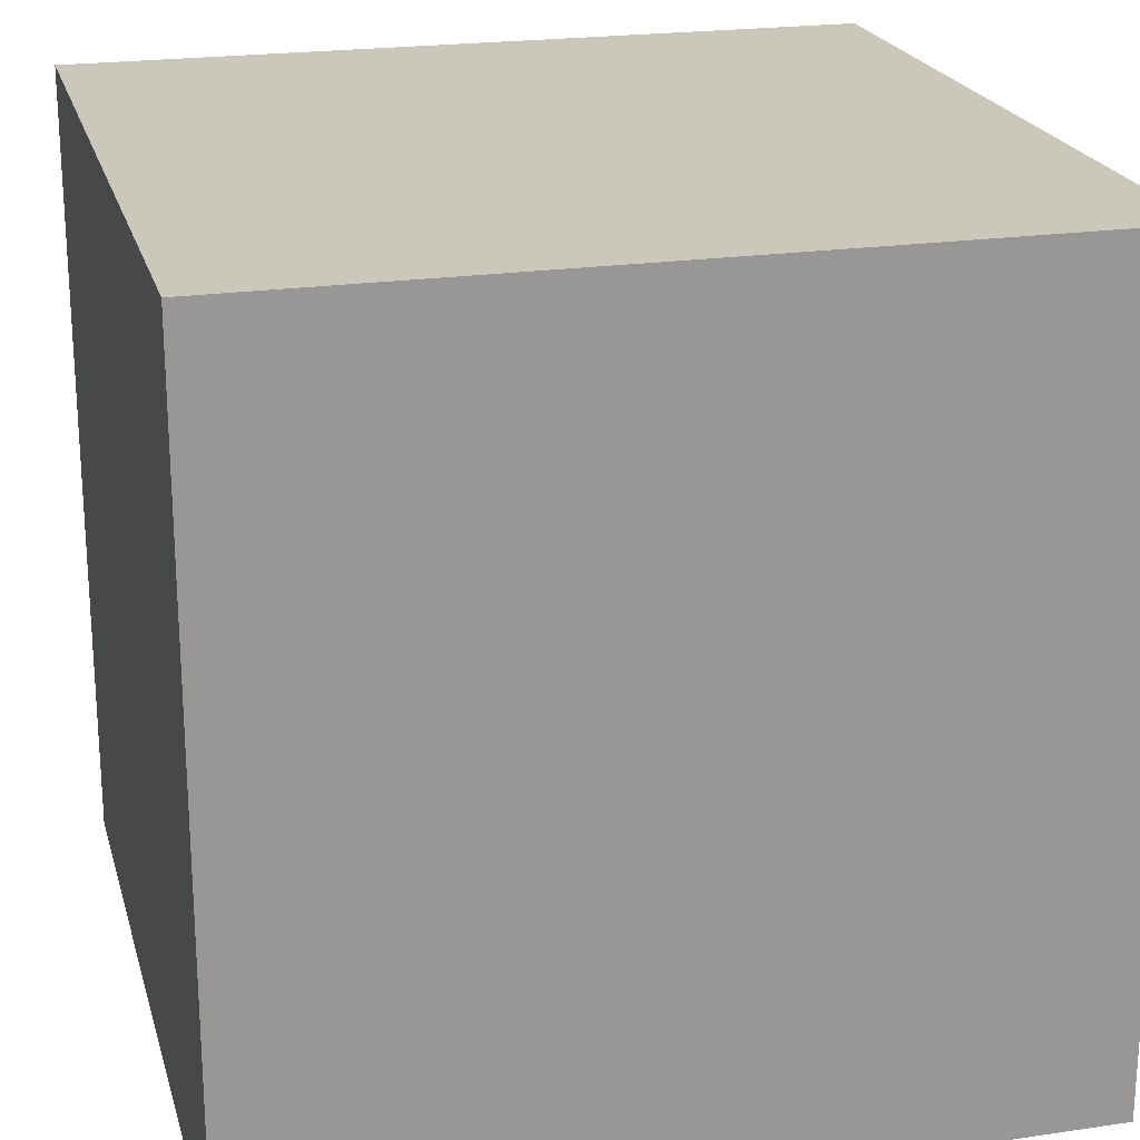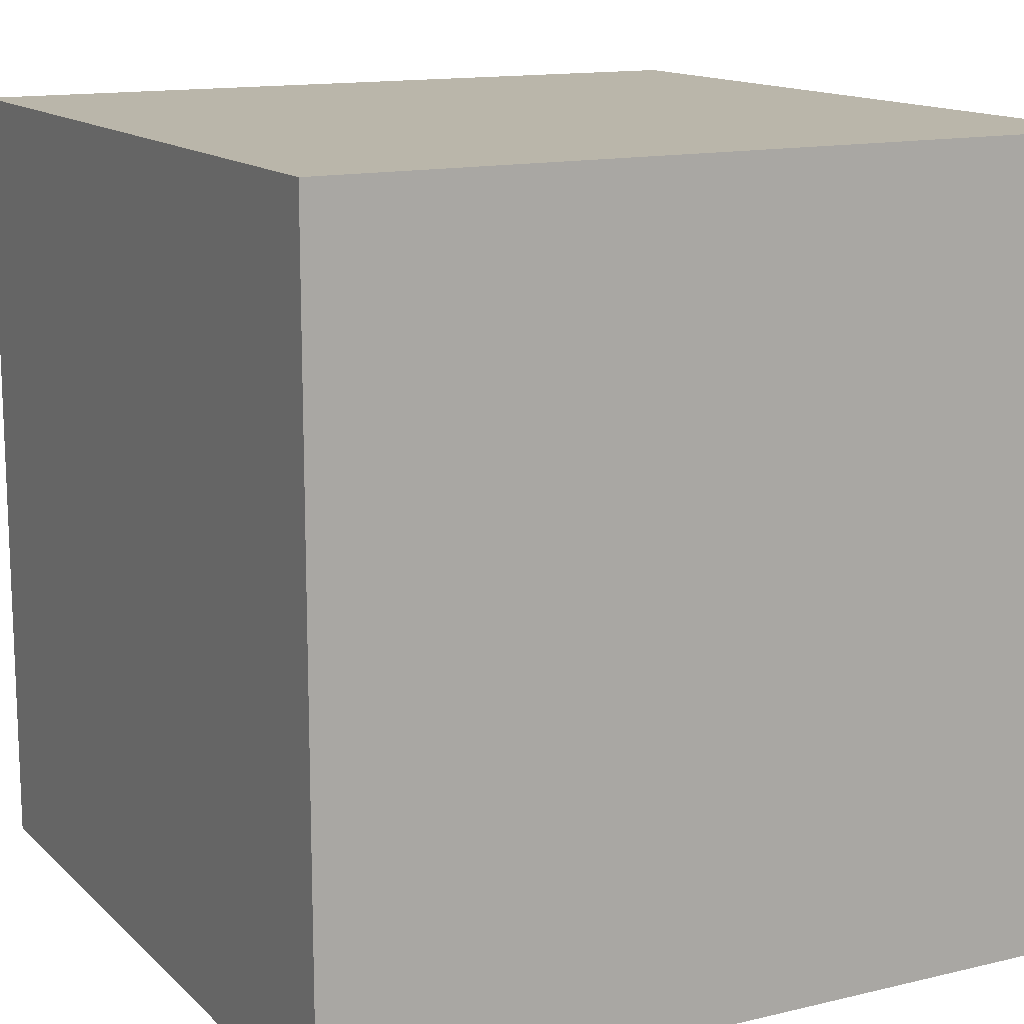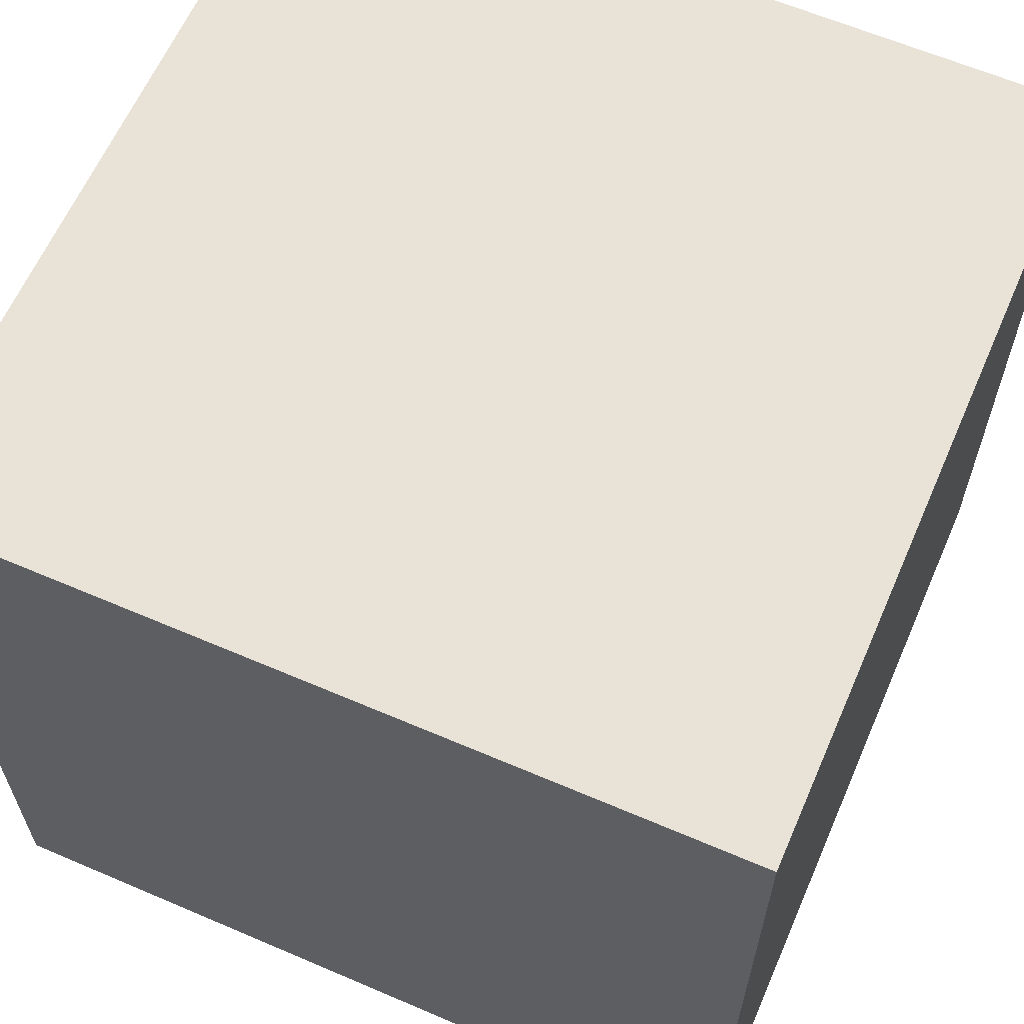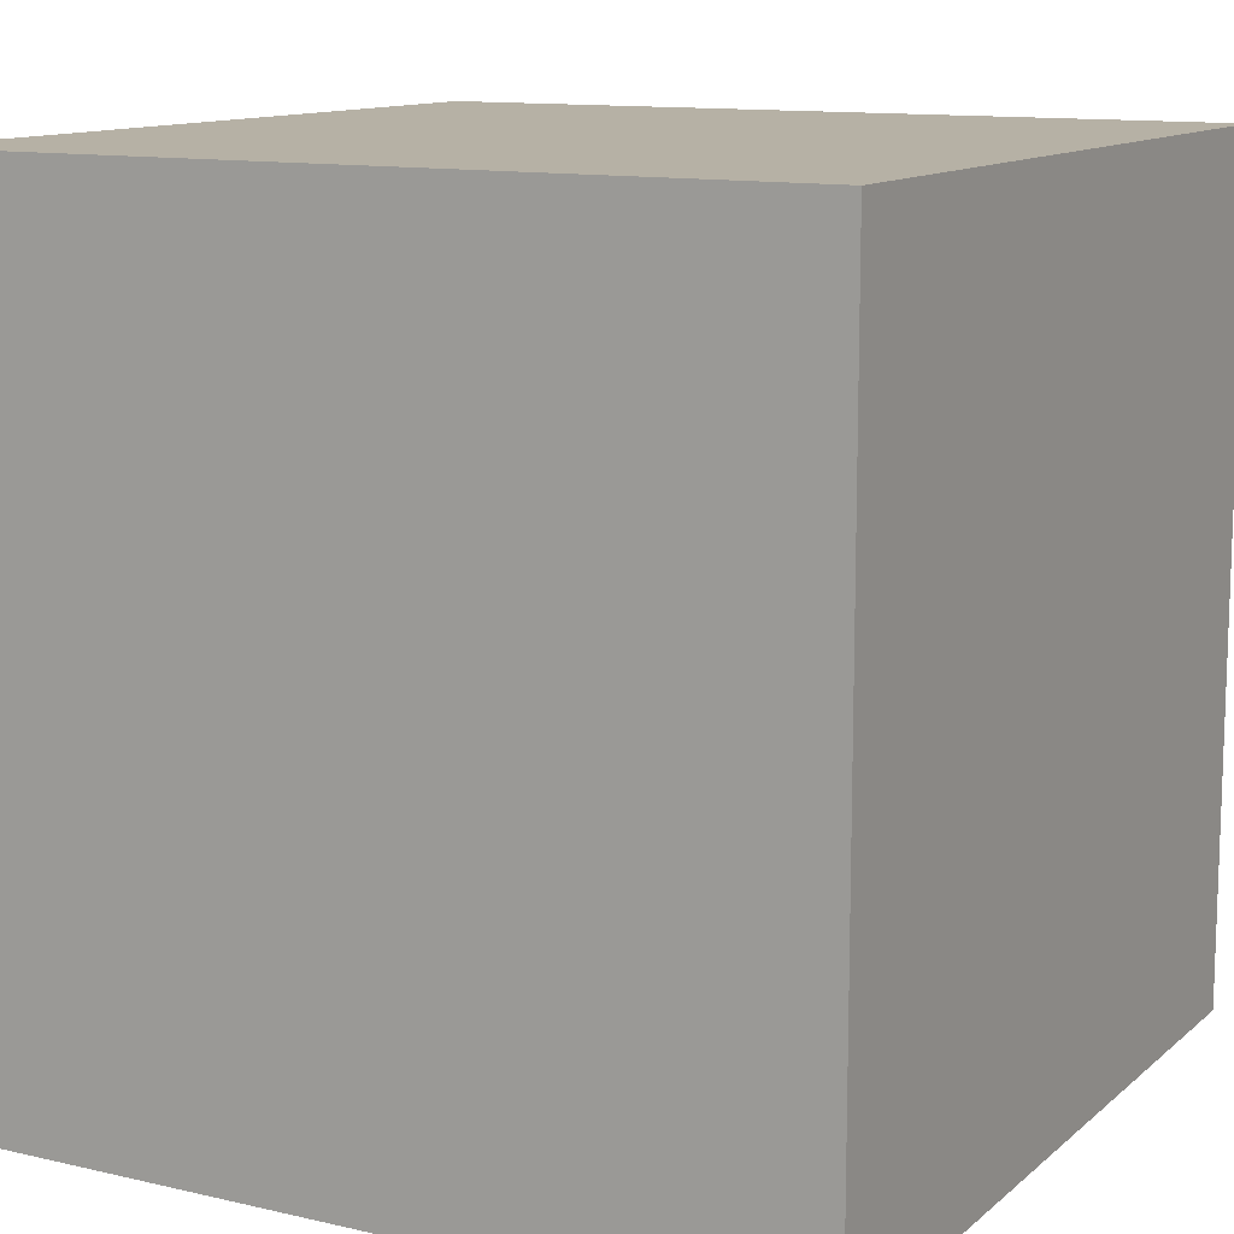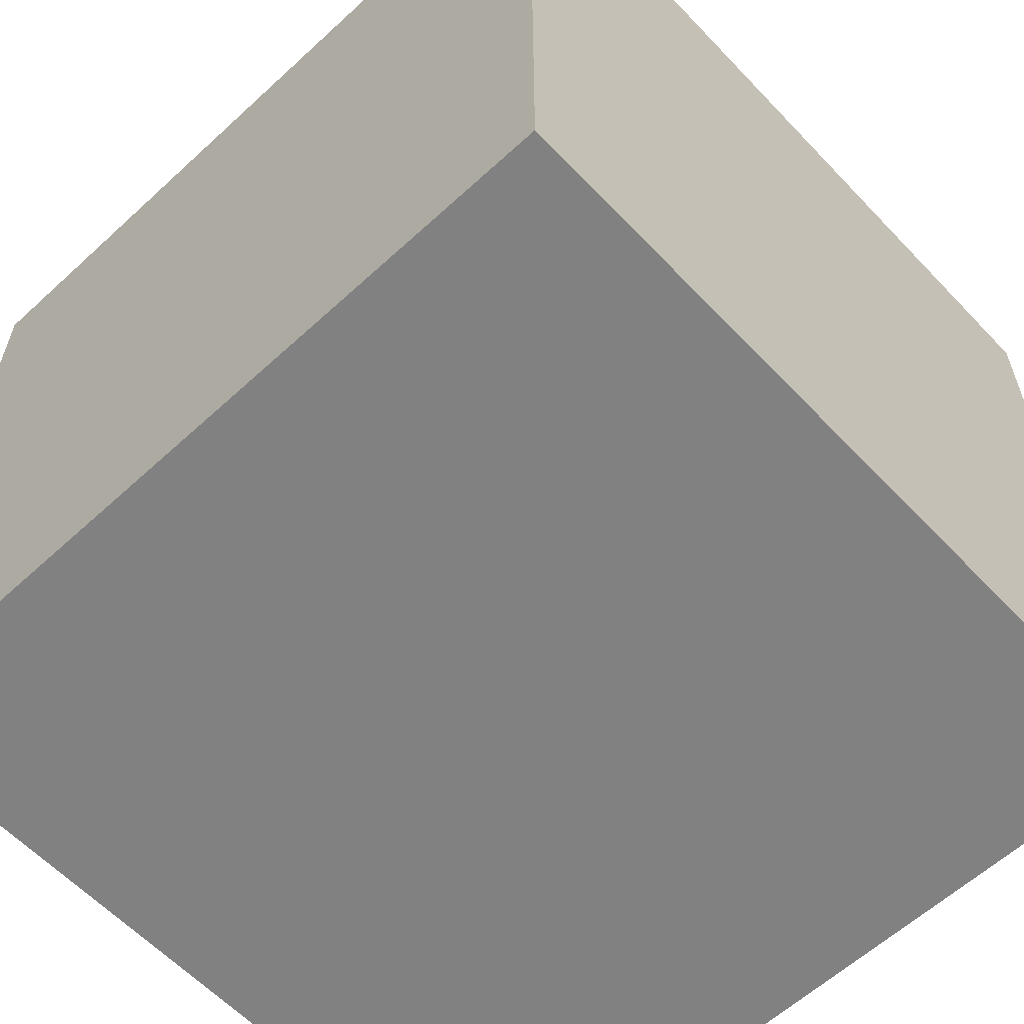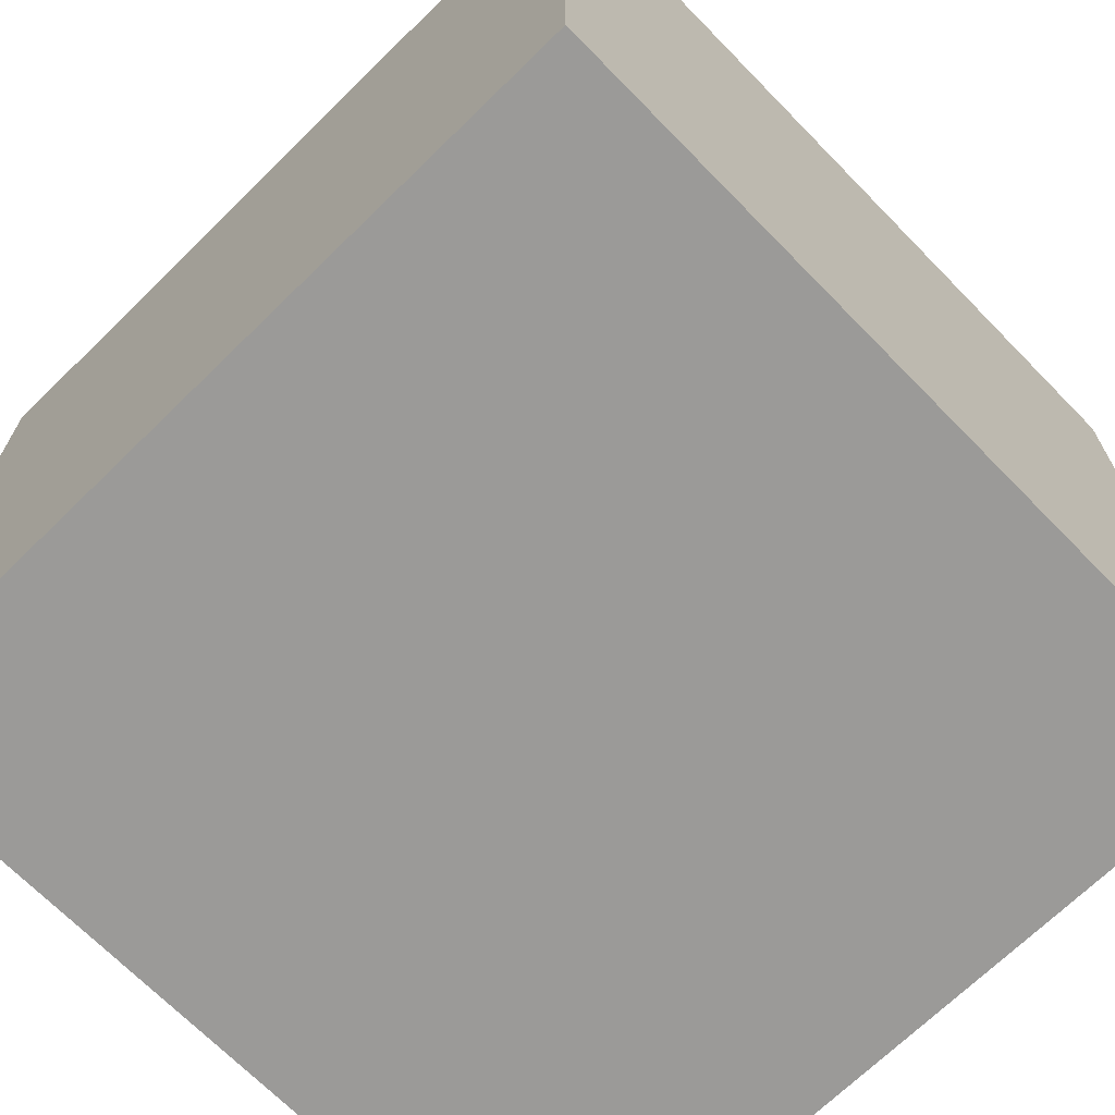
<metadata>
{"format":"obj","ext":"obj","renderer":"f3d","projection":"perspective","resolution":1024,"background":"white","views":[{"elev":21.7,"azim":-14.5,"up":"+Y"},{"elev":13.8,"azim":62.0,"up":"+Z"},{"elev":62.5,"azim":23.5,"up":"+Z"},{"elev":12.0,"azim":28.8,"up":"+Z"},{"elev":-60.5,"azim":-46.8,"up":"+Y"},{"elev":-69.3,"azim":134.4,"up":"+Z"}]}
</metadata>
<code>
o
v -1.3 0 1.2
v -1.3 0 -1.3
v -1.3 2.4 1.2
v -1.3 2.4 -1.3
v -1.3 2.5 1.2
v -1.3 2.5 -1.3
v 1.2 0 1.2
v 1.2 0 -1.3
v 1.2 2.4 1.2
v 1.2 2.4 -1.3
v 1.2 2.5 1.2
v 1.2 2.5 -1.3
v -1.3 0 1.2
v -1.3 2.4 1.2
v -1.3 2.5 1.2
v 1.2 0 1.2
v 1.2 2.4 1.2
v 1.2 2.5 1.2
v -1.3 0 -1.3
v -1.3 2.4 -1.3
v -1.3 2.5 -1.3
v 1.2 0 -1.3
v 1.2 2.4 -1.3
v 1.2 2.5 -1.3
v -1.3 0 1.2
v 1.2 0 1.2
v -1.2 0 1.1
v 1.1 0 1.1
v -1.2 0 -0.5
v 1.1 0 -0.5
v -1.3 0 -1.3
v 1.2 0 -1.3
v -1.3 2.5 1.2
v 1.2 2.5 1.2
v -1.3 2.5 -1.3
v 1.2 2.5 -1.3
f 3 2 1
f 4 2 3
f 5 4 3
f 6 4 5
f 7 8 9
f 9 8 10
f 9 10 11
f 11 10 12
f 16 14 13
f 17 15 14
f 17 14 16
f 18 15 17
f 19 20 22
f 20 21 23
f 22 20 23
f 23 21 24
f 27 26 25
f 28 26 27
f 29 27 25
f 29 28 27
f 30 26 28
f 30 28 29
f 31 29 25
f 31 30 29
f 32 26 30
f 32 30 31
f 33 34 35
f 35 34 36

</code>
